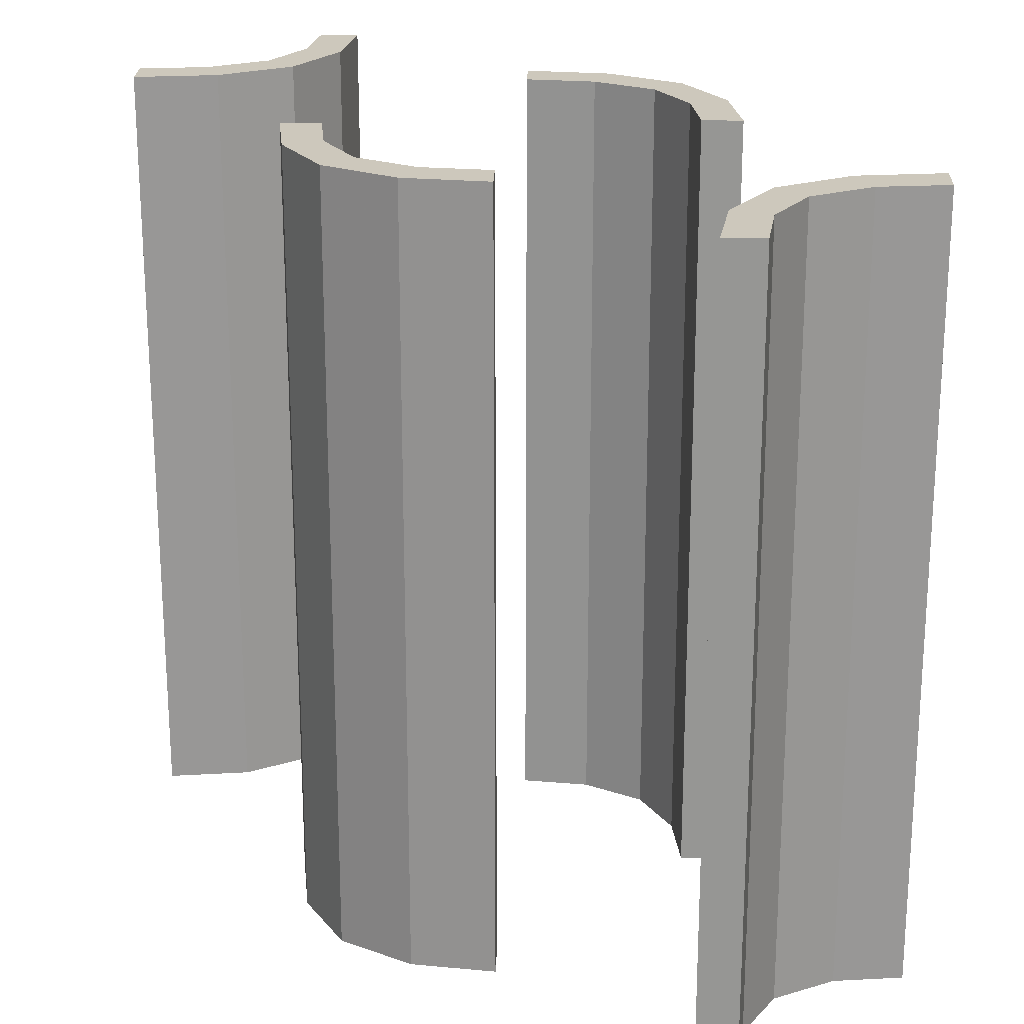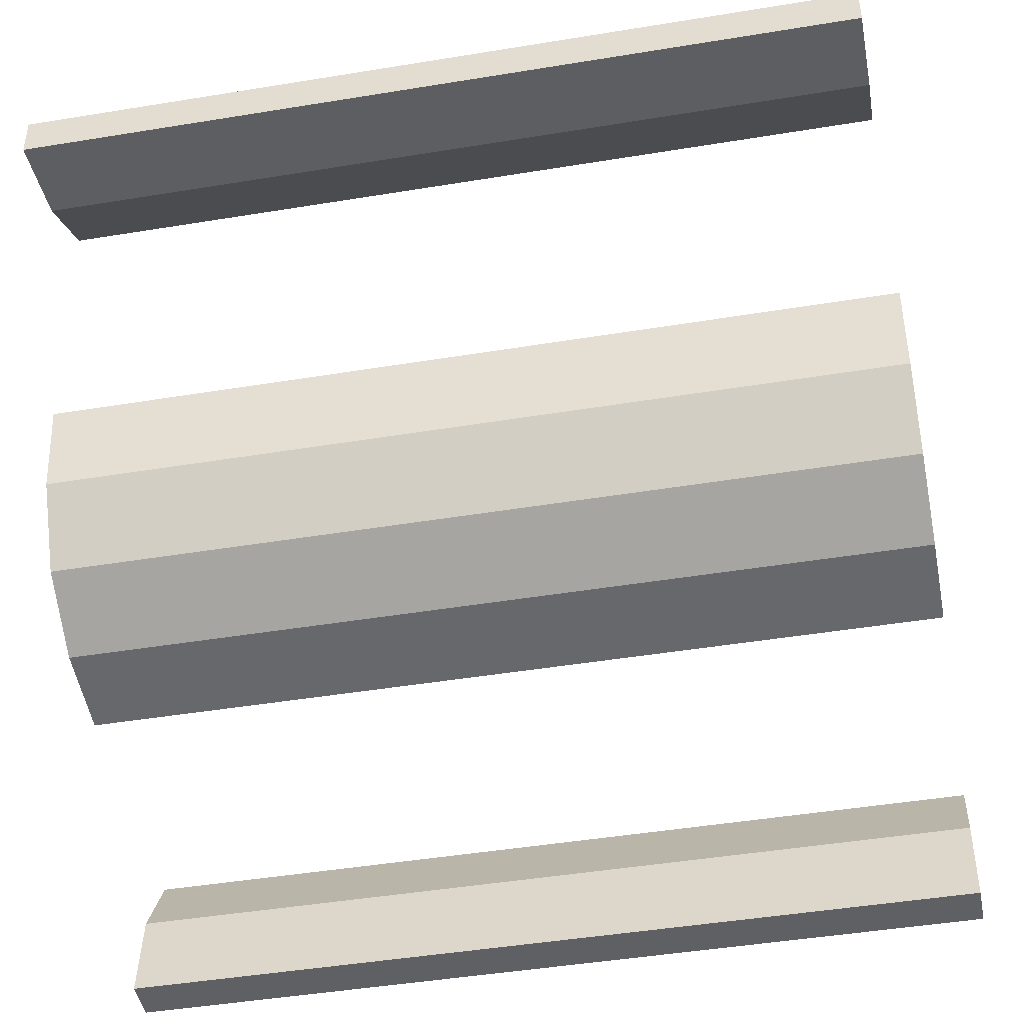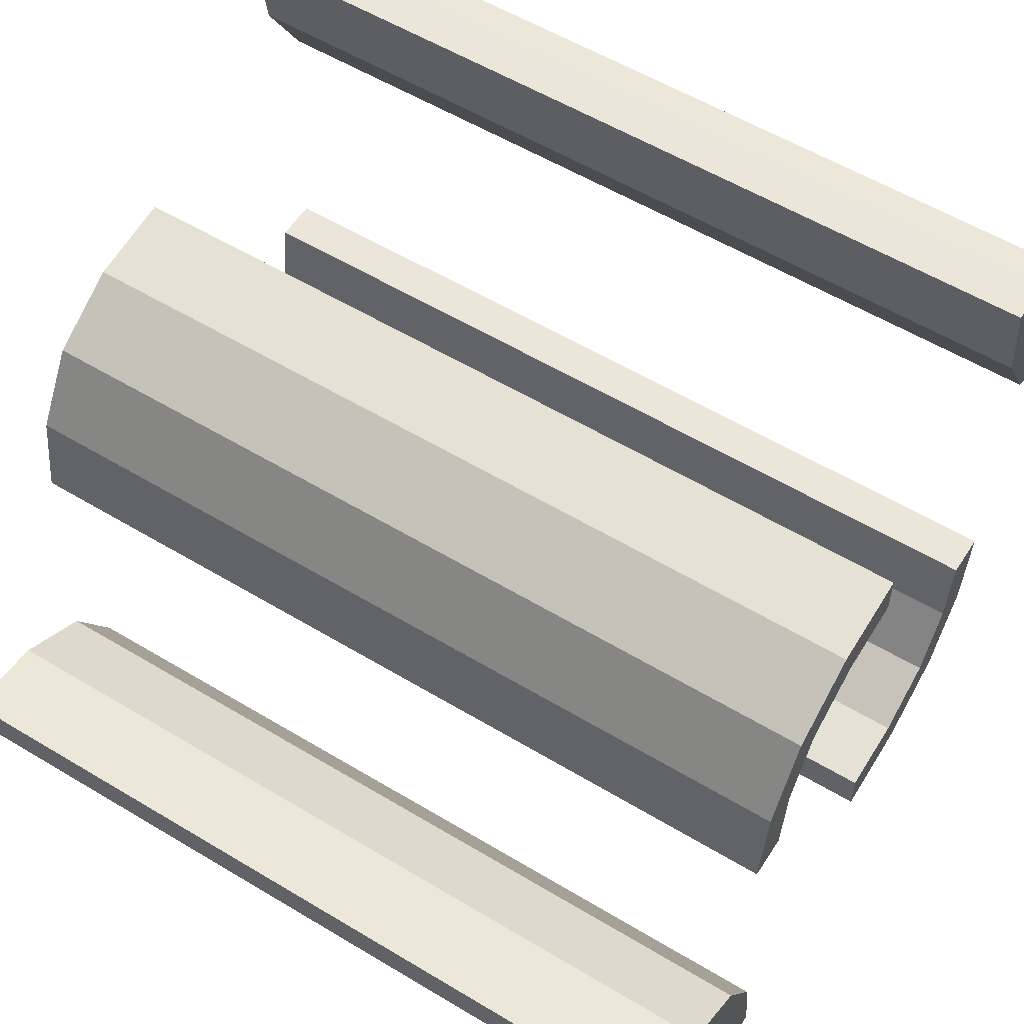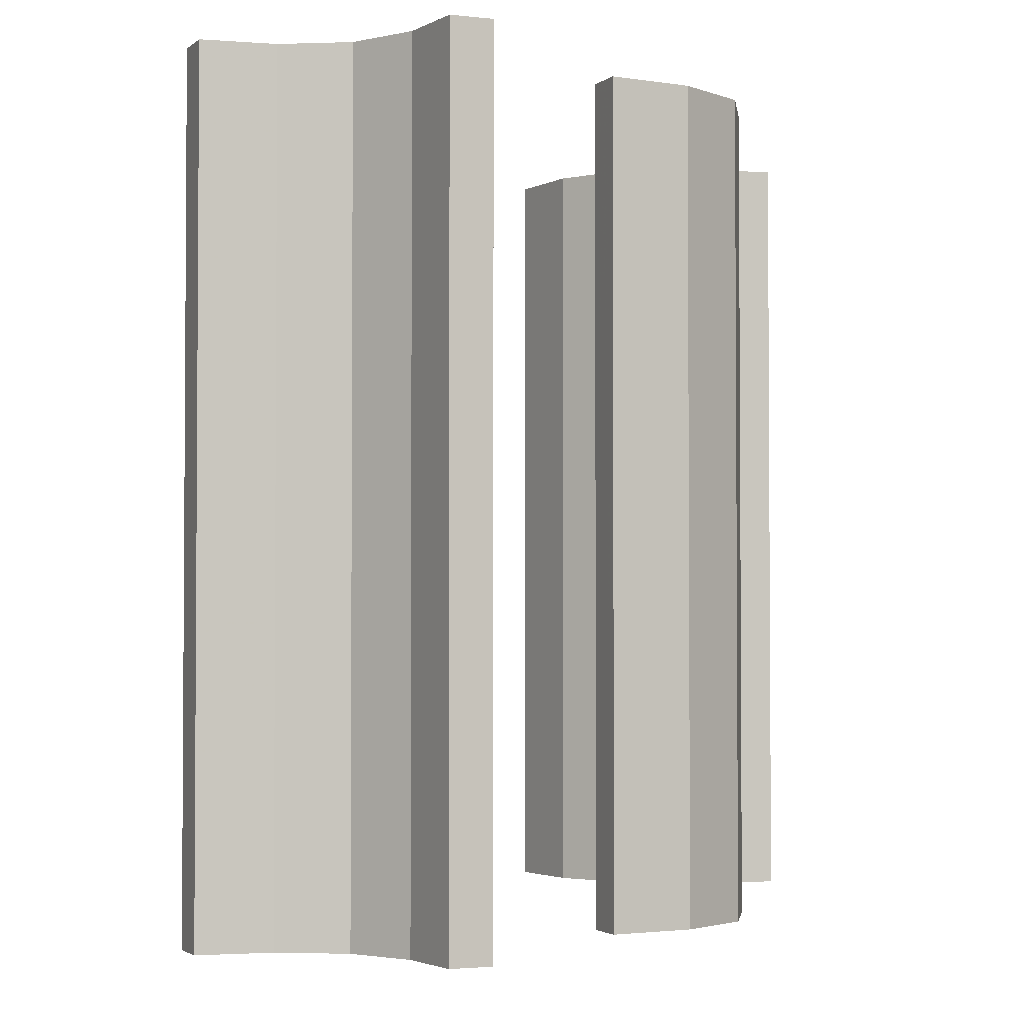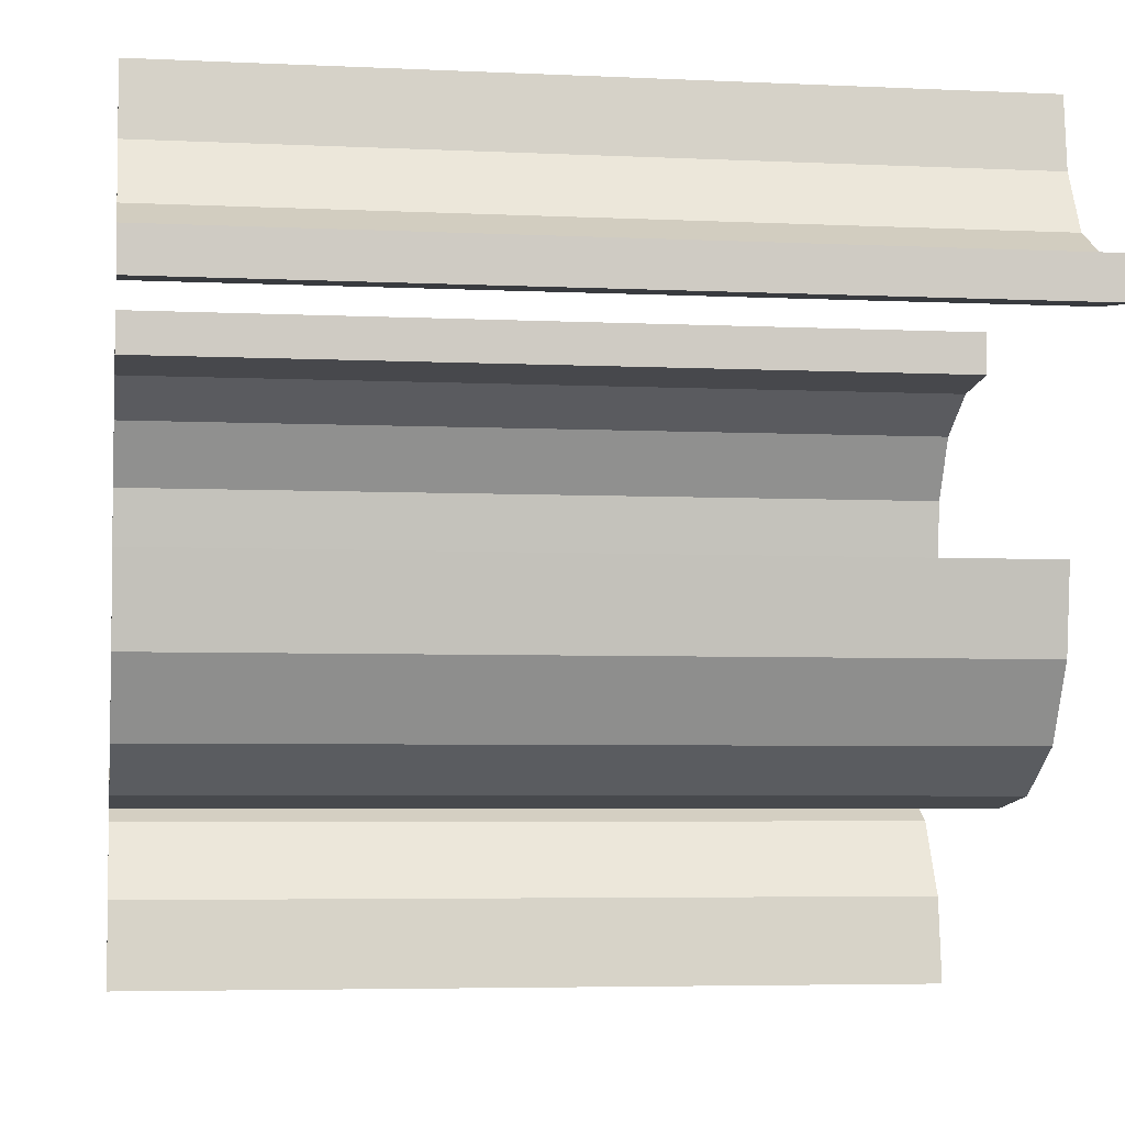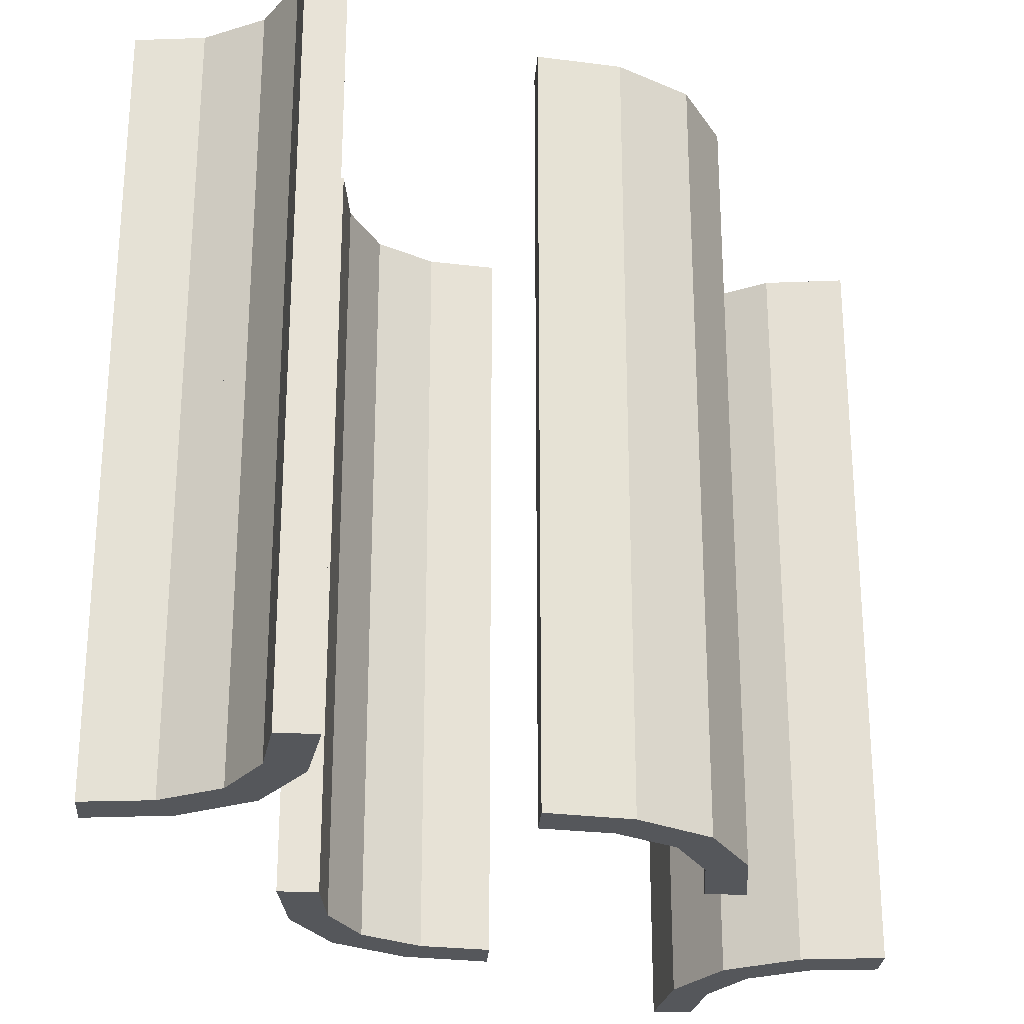
<metadata>
{"format":"obj","ext":"obj","renderer":"f3d","projection":"perspective","resolution":1024,"background":"white","views":[{"elev":22.1,"azim":1.7,"up":"+Z"},{"elev":-45.2,"azim":-79.2,"up":"+Y"},{"elev":56.2,"azim":122.3,"up":"+Y"},{"elev":-2.6,"azim":67.4,"up":"+Z"},{"elev":-4.8,"azim":-98.8,"up":"+Y"},{"elev":-26.6,"azim":-93.9,"up":"+Z"}]}
</metadata>
<code>
v 0.402 -0.2846 0
v 0.402 -0.2846 -0.5
v 0.402 -0.2846 0.5
v -0.261 -0.1182 0
v -0.261 -0.1182 -0.5
v -0.261 -0.1182 0.5
v -0.275 0.4868 0
v -0.275 0.4868 -0.5
v -0.275 0.4868 0.5
v -0.275 -0.01322 0
v -0.275 -0.01322 -0.5
v -0.275 -0.01322 0.5
v 0.4879 -0.2743 0
v 0.4879 -0.2743 -0.5
v 0.4879 -0.2743 0.5
v 0.4879 -0.2243 0
v 0.4879 -0.2243 -0.5
v 0.4879 -0.2243 0.5
v 0.2145 0.09953 0
v 0.2145 0.09953 -0.5
v 0.2145 0.09953 0.5
v 0.3271 -0.3263 0
v 0.3271 -0.3263 0.25
v 0.3271 -0.3263 -0.5
v 0.3271 -0.3263 0.5
v 0.3271 -0.3263 -0.25
v 0.1174 0.2617 0
v 0.1174 0.2617 -0.5
v 0.1174 0.2617 0.5
v -0.2082 -0.209 0
v -0.2082 -0.209 0.25
v -0.2082 -0.209 -0.5
v -0.2082 -0.209 0.5
v -0.2082 -0.209 -0.25
v -0.2918 0.291 0
v -0.2918 0.291 0.25
v -0.2918 0.291 -0.5
v -0.2918 0.291 0.5
v -0.2918 0.291 -0.25
v 0.3826 -0.2383 0
v 0.3826 -0.2383 -0.5
v 0.3826 -0.2383 0.5
v 0.1729 0.1737 0
v 0.1729 0.1737 0.25
v 0.1729 0.1737 -0.5
v 0.1729 0.1737 0.5
v 0.1729 0.1737 -0.25
v 0.2855 -0.4005 0
v 0.2855 -0.4005 -0.5
v 0.2855 -0.4005 0.5
v 0.01215 0.2257 0
v 0.01215 0.2257 -0.5
v 0.01215 0.2257 0.5
v 0.01215 0.2757 0
v 0.01215 0.2757 -0.5
v 0.01215 0.2757 0.5
v -0.225 0.4868 0
v -0.225 0.4868 -0.5
v -0.225 0.4868 0.5
v -0.225 -0.01322 0
v -0.225 -0.01322 -0.5
v -0.225 -0.01322 0.5
v -0.239 0.3818 0
v -0.239 0.3818 -0.5
v -0.239 0.3818 0.5
v 0.09804 0.2154 0
v 0.09804 0.2154 -0.5
v 0.09804 0.2154 0.5
v -0.09804 -0.2154 0
v -0.09804 -0.2154 -0.5
v -0.09804 -0.2154 0.5
v 0.239 -0.3818 0
v 0.239 -0.3818 -0.5
v 0.239 -0.3818 0.5
v 0.225 0.01322 0
v 0.225 0.01322 -0.5
v 0.225 0.01322 0.5
v 0.225 -0.4868 0
v 0.225 -0.4868 -0.5
v 0.225 -0.4868 0.5
v -0.01215 -0.2757 0
v -0.01215 -0.2757 -0.5
v -0.01215 -0.2757 0.5
v -0.01215 -0.2257 0
v -0.01215 -0.2257 -0.5
v -0.01215 -0.2257 0.5
v -0.2855 0.4005 0
v -0.2855 0.4005 -0.5
v -0.2855 0.4005 0.5
v -0.1729 -0.1737 0
v -0.1729 -0.1737 0.25
v -0.1729 -0.1737 -0.5
v -0.1729 -0.1737 0.5
v -0.1729 -0.1737 -0.25
v -0.3826 0.2383 0
v -0.3826 0.2383 -0.5
v -0.3826 0.2383 0.5
v 0.2918 -0.291 0
v 0.2918 -0.291 0.25
v 0.2918 -0.291 -0.5
v 0.2918 -0.291 0.5
v 0.2918 -0.291 -0.25
v 0.2082 0.209 0
v 0.2082 0.209 0.25
v 0.2082 0.209 -0.5
v 0.2082 0.209 0.5
v 0.2082 0.209 -0.25
v -0.1174 -0.2617 0
v -0.1174 -0.2617 -0.5
v -0.1174 -0.2617 0.5
v -0.3271 0.3263 0
v -0.3271 0.3263 0.25
v -0.3271 0.3263 -0.5
v -0.3271 0.3263 0.5
v -0.3271 0.3263 -0.25
v -0.2145 -0.09953 0
v -0.2145 -0.09953 -0.5
v -0.2145 -0.09953 0.5
v -0.4879 0.2243 0
v -0.4879 0.2243 -0.5
v -0.4879 0.2243 0.5
v -0.4879 0.2743 0
v -0.4879 0.2743 -0.5
v -0.4879 0.2743 0.5
v 0.275 0.01322 0
v 0.275 0.01322 -0.5
v 0.275 0.01322 0.5
v 0.275 -0.4868 0
v 0.275 -0.4868 -0.5
v 0.275 -0.4868 0.5
v 0.261 0.1182 0
v 0.261 0.1182 -0.5
v 0.261 0.1182 0.5
v -0.402 0.2846 0
v -0.402 0.2846 -0.5
v -0.402 0.2846 0.5
f 66 27 54
f 54 51 66
f 27 66 43
f 43 103 27
f 43 19 131
f 75 125 19
f 131 19 125
f 103 43 131
f 27 103 107
f 28 107 105
f 54 27 28
f 107 28 27
f 126 132 131
f 131 132 107
f 107 132 105
f 103 131 107
f 76 126 125
f 19 43 47
f 20 47 45
f 75 19 20
f 47 20 19
f 52 67 66
f 66 67 47
f 47 67 45
f 43 66 47
f 55 52 51
f 67 55 28
f 55 67 52
f 28 45 67
f 45 28 105
f 45 132 20
f 76 20 126
f 132 126 20
f 105 132 45
f 54 28 55
f 126 131 125
f 76 125 75
f 75 20 76
f 52 66 51
f 55 51 54
f 68 29 56
f 56 53 68
f 29 68 46
f 46 106 29
f 46 21 133
f 77 127 21
f 133 21 127
f 106 46 133
f 29 106 104
f 27 104 103
f 56 29 27
f 104 27 29
f 125 131 133
f 133 131 104
f 104 131 103
f 106 133 104
f 75 125 127
f 21 46 44
f 19 44 43
f 77 21 19
f 44 19 21
f 51 66 68
f 68 66 44
f 44 66 43
f 46 68 44
f 54 51 53
f 66 54 27
f 54 66 51
f 27 43 66
f 43 27 103
f 43 131 19
f 75 19 125
f 131 125 19
f 103 131 43
f 56 27 54
f 125 133 127
f 75 127 77
f 77 19 75
f 51 68 53
f 54 53 56
f 134 95 119
f 119 122 134
f 95 134 111
f 111 35 95
f 111 87 63
f 7 57 87
f 63 87 57
f 35 111 63
f 95 35 39
f 96 39 37
f 119 95 96
f 39 96 95
f 58 64 63
f 63 64 39
f 39 64 37
f 35 63 39
f 8 58 57
f 87 111 115
f 88 115 113
f 7 87 88
f 115 88 87
f 123 135 134
f 134 135 115
f 115 135 113
f 111 134 115
f 120 123 122
f 135 120 96
f 120 135 123
f 96 113 135
f 113 96 37
f 113 64 88
f 8 88 58
f 64 58 88
f 37 64 113
f 119 96 120
f 58 63 57
f 8 57 7
f 7 88 8
f 123 134 122
f 120 122 119
f 134 95 119
f 119 122 134
f 95 134 111
f 111 35 95
f 111 87 63
f 7 57 87
f 63 87 57
f 35 111 63
f 95 35 36
f 97 36 38
f 119 95 97
f 36 97 95
f 59 65 63
f 63 65 36
f 36 65 38
f 35 63 36
f 9 59 57
f 87 111 112
f 89 112 114
f 7 87 89
f 112 89 87
f 124 136 134
f 134 136 112
f 112 136 114
f 111 134 112
f 121 124 122
f 136 121 97
f 121 136 124
f 97 114 136
f 114 97 38
f 114 65 89
f 9 89 59
f 65 59 89
f 38 65 114
f 119 97 121
f 59 63 57
f 9 57 7
f 7 89 9
f 124 134 122
f 121 122 119
f 1 40 16
f 16 13 1
f 40 1 22
f 22 98 40
f 22 48 72
f 128 78 48
f 72 48 78
f 98 22 72
f 40 98 102
f 41 102 100
f 16 40 41
f 102 41 40
f 79 73 72
f 72 73 102
f 102 73 100
f 98 72 102
f 129 79 78
f 48 22 26
f 49 26 24
f 128 48 49
f 26 49 48
f 14 2 1
f 1 2 26
f 26 2 24
f 22 1 26
f 17 14 13
f 2 17 41
f 17 2 14
f 41 24 2
f 24 41 100
f 24 73 49
f 129 49 79
f 73 79 49
f 100 73 24
f 16 41 17
f 79 72 78
f 129 78 128
f 128 49 129
f 14 1 13
f 17 13 16
f 1 40 16
f 16 13 1
f 40 1 22
f 22 98 40
f 22 48 72
f 128 78 48
f 72 48 78
f 98 22 72
f 40 98 99
f 42 99 101
f 16 40 42
f 99 42 40
f 80 74 72
f 72 74 99
f 99 74 101
f 98 72 99
f 130 80 78
f 48 22 23
f 50 23 25
f 128 48 50
f 23 50 48
f 15 3 1
f 1 3 23
f 23 3 25
f 22 1 23
f 18 15 13
f 3 18 42
f 18 3 15
f 42 25 3
f 25 42 101
f 25 74 50
f 130 50 80
f 74 80 50
f 101 74 25
f 16 42 18
f 80 72 78
f 130 78 128
f 128 50 130
f 15 1 13
f 18 13 16
f 69 108 81
f 81 84 69
f 108 69 90
f 90 30 108
f 90 116 4
f 60 10 116
f 4 116 10
f 30 90 4
f 108 30 34
f 109 34 32
f 81 108 109
f 34 109 108
f 11 5 4
f 4 5 34
f 34 5 32
f 30 4 34
f 61 11 10
f 116 90 94
f 117 94 92
f 60 116 117
f 94 117 116
f 85 70 69
f 69 70 94
f 94 70 92
f 90 69 94
f 82 85 84
f 70 82 109
f 82 70 85
f 109 92 70
f 92 109 32
f 92 5 117
f 61 117 11
f 5 11 117
f 32 5 92
f 81 109 82
f 11 4 10
f 61 10 60
f 60 117 61
f 85 69 84
f 82 84 81
f 71 110 83
f 83 86 71
f 110 71 93
f 93 33 110
f 93 118 6
f 62 12 118
f 6 118 12
f 33 93 6
f 110 33 31
f 108 31 30
f 83 110 108
f 31 108 110
f 10 4 6
f 6 4 31
f 31 4 30
f 33 6 31
f 60 10 12
f 118 93 91
f 116 91 90
f 62 118 116
f 91 116 118
f 84 69 71
f 71 69 91
f 91 69 90
f 93 71 91
f 81 84 86
f 69 81 108
f 81 69 84
f 108 90 69
f 90 108 30
f 90 4 116
f 60 116 10
f 4 10 116
f 30 4 90
f 83 108 81
f 10 6 12
f 60 12 62
f 62 116 60
f 84 71 86
f 81 86 83

</code>
